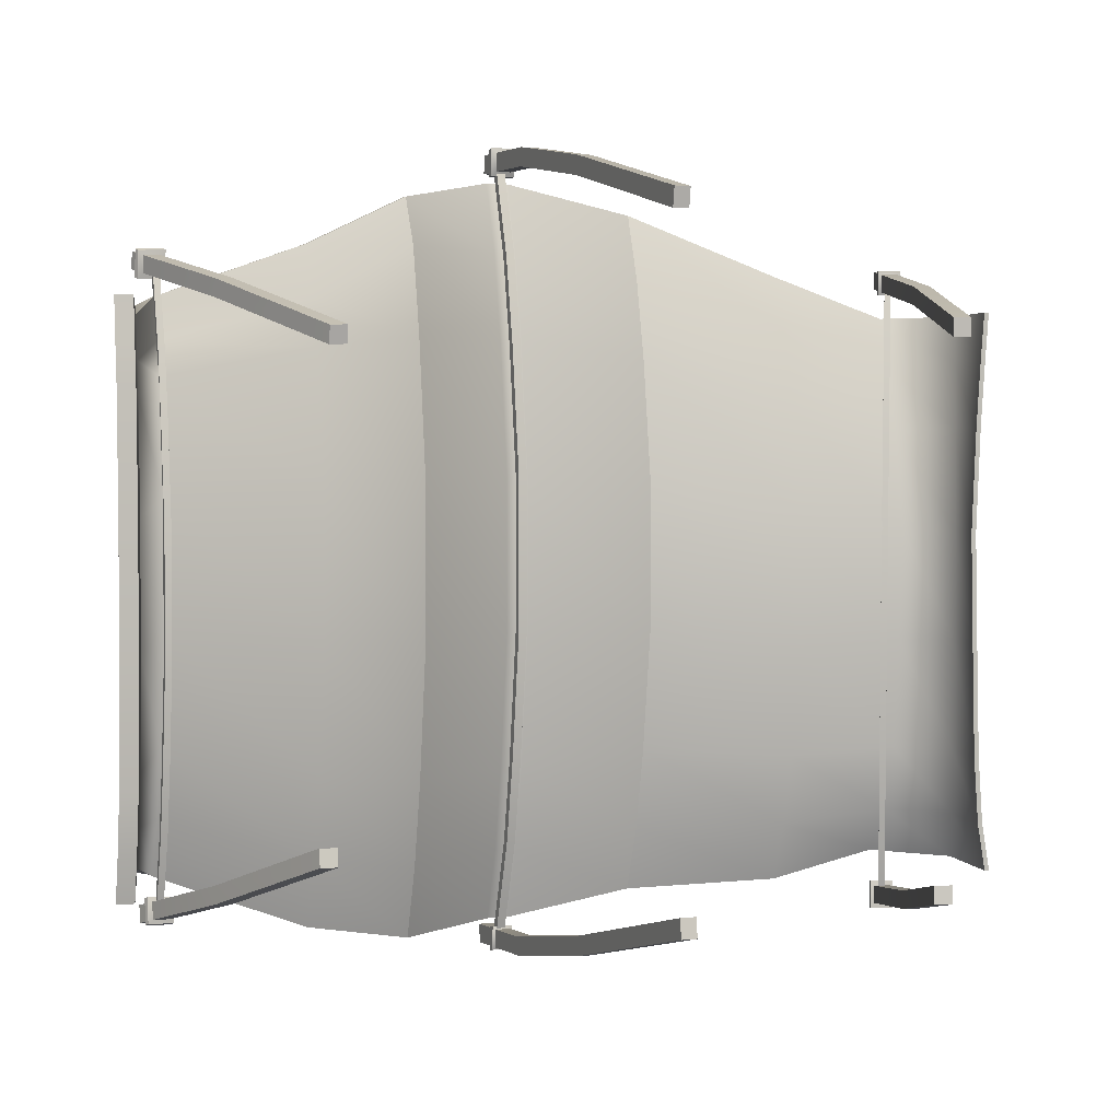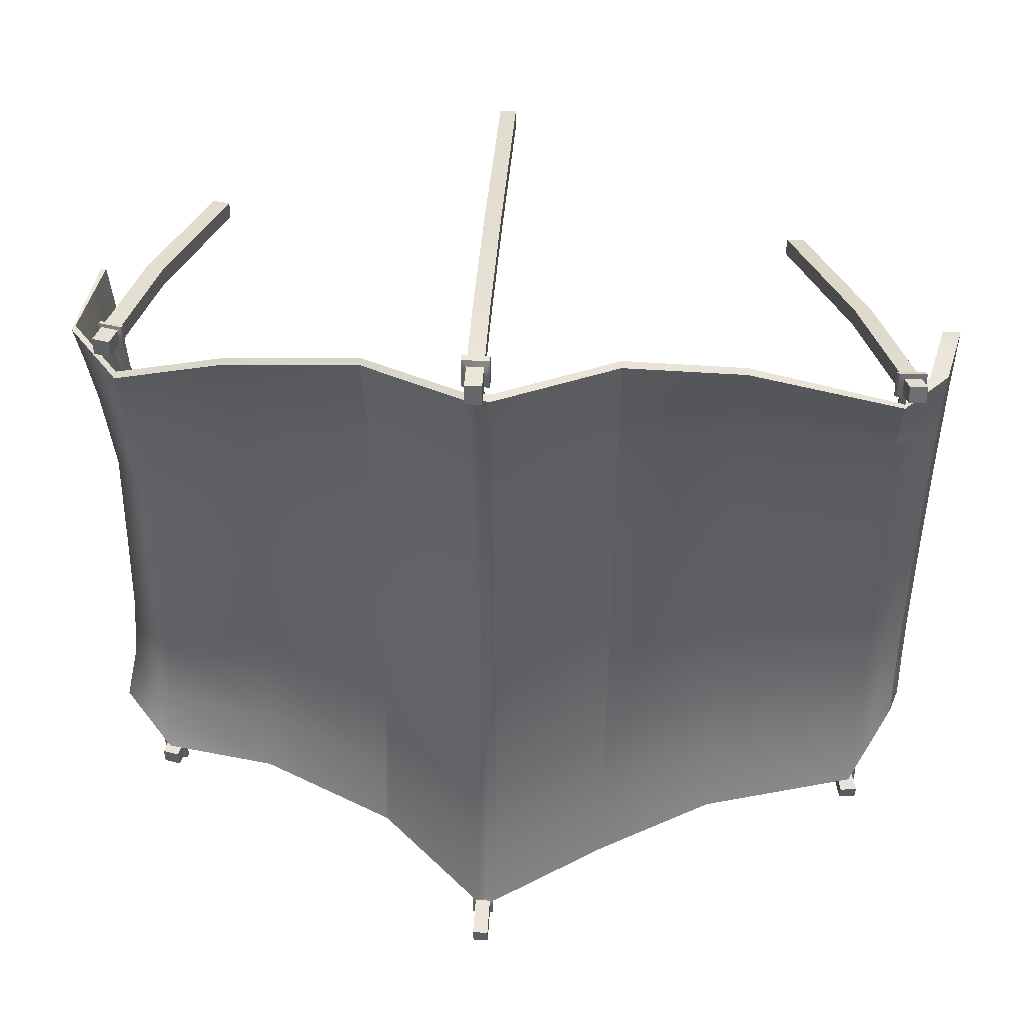
<metadata>
{"format":"obj","ext":"obj","renderer":"f3d","projection":"perspective","resolution":1024,"background":"white","views":[{"elev":2.3,"azim":-21.5,"up":"+Z"},{"elev":46.7,"azim":-176.5,"up":"+Z"}]}
</metadata>
<code>
g default
v -0.08313 -0.6888 4.912
v 0.1537 -0.6888 4.912
v -0.08313 2.786 5.681
v 0.1537 2.786 5.681
v -0.08313 2.833 5.391
v 0.1537 2.833 5.391
v -0.08313 -0.6413 4.623
v 0.1537 -0.6413 4.623
v -0.08313 5.047 6.028
v 0.1537 5.047 6.028
v 0.1537 5.094 5.739
v -0.08313 5.094 5.739
v -0.08313 6.674 6.068
v 0.1537 6.674 6.068
v 0.1537 6.722 5.778
v -0.08313 6.722 5.778
v -0.08313 -0.9543 -5.084
v 0.1537 -0.9543 -5.084
v -0.08313 2.78 -5.963
v 0.1537 2.78 -5.963
v -0.08313 2.822 -5.675
v 0.1537 2.822 -5.675
v -0.08313 -0.912 -4.795
v 0.1537 -0.912 -4.795
v -0.08313 5.205 -6.382
v 0.1537 5.205 -6.382
v 0.1537 5.248 -6.094
v -0.08313 5.248 -6.094
v -0.08313 6.945 -6.473
v 0.1537 6.945 -6.473
v 0.1537 6.987 -6.184
v -0.08313 6.987 -6.184
v 0.1537 6.324 5.768
v 0.1537 6.299 6.06
v -0.08313 6.299 6.06
v -0.08313 6.324 5.768
v 0.1537 6.144 5.763
v 0.1537 6.132 6.056
v -0.08313 6.132 6.056
v -0.08313 6.144 5.763
v 0.2298 6.197 5.697
v 0.2298 6.159 6.133
v 0.2298 6.297 5.69
v 0.2298 6.252 6.127
v -0.1592 6.159 6.133
v -0.1592 6.252 6.127
v -0.1592 6.197 5.697
v -0.1592 6.297 5.69
v -0.08313 6.368 -6.152
v -0.08313 6.382 -6.444
v 0.1537 6.382 -6.444
v 0.1537 6.368 -6.152
v -0.08313 6.197 -6.144
v -0.08313 6.213 -6.435
v 0.1537 6.213 -6.435
v 0.1537 6.197 -6.144
v -0.1293 6.219 -6.094
v -0.1293 6.333 -6.112
v -0.1293 6.36 -6.493
v -0.1293 6.247 -6.475
v 0.1999 6.247 -6.475
v 0.1999 6.36 -6.493
v 0.1999 6.219 -6.094
v 0.1999 6.333 -6.112
v -0.06635 5.21 1.077
v 0.06635 5.21 1.077
v -0.06635 5.342 1.077
v 0.06635 5.342 1.077
v -0.06635 5.342 -1.368
v 0.06635 5.342 -1.368
v -0.06635 5.21 -1.368
v 0.06635 5.21 -1.368
v -0.06635 5.481 3.056
v 0.06635 5.481 3.056
v 0.06635 5.614 3.056
v -0.06635 5.614 3.056
v -0.06635 5.614 -3.346
v 0.06635 5.614 -3.346
v 0.06635 5.481 -3.346
v -0.06635 5.481 -3.346
v -0.06635 5.745 4.417
v 0.06635 5.745 4.417
v 0.06635 5.878 4.417
v -0.06635 5.878 4.417
v -0.06635 5.878 -4.707
v 0.06635 5.878 -4.707
v 0.06635 5.745 -4.707
v -0.06635 5.745 -4.707
v -0.06635 6.232 5.922
v 0.06635 6.232 5.922
v 0.06635 6.365 5.922
v -0.06635 6.365 5.922
v -0.06635 6.365 -6.213
v 0.06635 6.365 -6.213
v 0.06635 6.232 -6.213
v -0.06635 6.232 -6.213
v -4.563 -0.1183 -3.982
v -4.817 -0.1417 -3.972
v -5.908 4.434 -5.356
v -6.163 4.41 -5.346
v -5.907 4.482 -5.106
v -6.162 4.458 -5.096
v -4.562 -0.07057 -3.732
v -4.816 -0.09403 -3.721
v -5.602 2.269 -4.778
v -5.347 2.292 -4.788
v -5.346 2.34 -4.538
v -5.601 2.317 -4.528
v 4.199 -0.1493 -5.012
v 4.451 -0.2072 -5.013
v 5.469 4.141 -5.73
v 5.721 4.083 -5.731
v 5.475 4.156 -5.458
v 5.727 4.098 -5.459
v 4.204 -0.1345 -4.74
v 4.456 -0.1923 -4.74
v 5.193 2.064 -5.478
v 4.941 2.122 -5.478
v 4.946 2.137 -5.205
v 5.198 2.079 -5.206
v 4.441 -0.17 3.283
v 4.694 -0.2237 3.282
v 5.493 4.154 4.217
v 5.746 4.101 4.216
v 5.498 4.173 3.945
v 5.751 4.12 3.945
v 4.446 -0.151 3.011
v 4.699 -0.2047 3.011
v 5.32 2.066 3.862
v 5.067 2.12 3.863
v 5.072 2.139 3.591
v 5.325 2.085 3.591
v -4.41 -0.1275 3.03
v -4.662 -0.1554 3.02
v -5.969 4.419 4.239
v -6.222 4.391 4.229
v -5.968 4.469 3.989
v -6.221 4.441 3.979
v -4.409 -0.07826 2.779
v -4.662 -0.1062 2.769
v -5.561 2.251 3.738
v -5.308 2.279 3.749
v -5.307 2.328 3.498
v -5.56 2.3 3.488
v 5.684 3.801 3.889
v 5.431 3.854 3.89
v 5.426 3.832 4.161
v 5.679 3.779 4.16
v 5.662 3.685 3.872
v 5.409 3.739 3.869
v 5.404 3.739 4.141
v 5.657 3.686 4.145
v 5.733 3.779 3.84
v 5.385 3.849 3.84
v 5.713 3.707 3.827
v 5.365 3.777 3.823
v 5.355 3.759 4.189
v 5.375 3.817 4.205
v 5.702 3.688 4.193
v 5.722 3.746 4.206
v 5.674 3.923 -5.709
v 5.679 3.928 -5.436
v 5.425 3.98 -5.434
v 5.42 3.974 -5.707
v 5.648 3.825 -5.697
v 5.654 3.831 -5.424
v 5.4 3.883 -5.422
v 5.395 3.876 -5.694
v 5.694 3.822 -5.776
v 5.717 3.9 -5.789
v 5.726 3.916 -5.359
v 5.703 3.839 -5.346
v 5.38 3.982 -5.354
v 5.357 3.905 -5.341
v 5.348 3.889 -5.772
v 5.371 3.966 -5.785
v -5.835 4.152 -5.282
v -5.834 4.2 -5.031
v -6.088 4.176 -5.021
v -6.089 4.129 -5.271
v -5.808 4.051 -5.255
v -5.807 4.098 -5.005
v -6.061 4.075 -4.994
v -6.062 4.027 -5.245
v -5.745 4.074 -5.322
v -5.742 4.125 -4.944
v -5.772 4.137 -5.349
v -5.769 4.188 -4.971
v -6.151 4.153 -4.954
v -6.124 4.09 -4.927
v -6.127 4.039 -5.305
v -6.154 4.102 -5.332
v -6.154 4.172 4.179
v -6.153 4.221 3.928
v -5.9 4.249 3.938
v -5.901 4.2 4.189
v -6.124 4.075 4.157
v -6.123 4.124 3.906
v -5.87 4.152 3.916
v -5.871 4.103 4.167
v -6.2 4.084 4.228
v -6.23 4.144 4.251
v -6.227 4.195 3.848
v -6.197 4.136 3.825
v -5.824 4.239 3.867
v -5.794 4.18 3.845
v -5.797 4.128 4.247
v -5.827 4.188 4.27
v -6.009 3.397 0.331
v -5.911 3.392 0.331
v -6.006 3.489 0.331
v -5.908 3.484 0.331
v -6.006 3.489 -1.497
v -5.908 3.484 -1.497
v -6.009 3.397 -1.497
v -5.911 3.392 -1.497
v -6.004 3.586 1.81
v -5.906 3.581 1.81
v -5.904 3.673 1.81
v -6.002 3.678 1.81
v -6.002 3.678 -2.976
v -5.904 3.673 -2.976
v -5.906 3.581 -2.976
v -6.004 3.586 -2.976
v -5.999 3.769 2.827
v -5.901 3.764 2.827
v -5.899 3.856 2.827
v -5.997 3.861 2.827
v -5.997 3.861 -3.993
v -5.899 3.856 -3.993
v -5.901 3.764 -3.993
v -5.999 3.769 -3.993
v -5.991 4.107 3.953
v -5.893 4.102 3.953
v -5.89 4.194 3.953
v -5.989 4.199 3.953
v -5.989 4.199 -5.119
v -5.89 4.194 -5.119
v -5.893 4.102 -5.119
v -5.991 4.107 -5.119
v 5.153 3.23 0.01169
v 5.242 3.191 0.01112
v 5.195 3.307 0.01252
v 5.284 3.268 0.01195
v 5.196 3.327 -1.647
v 5.285 3.288 -1.647
v 5.155 3.249 -1.648
v 5.244 3.21 -1.648
v 5.241 3.369 1.646
v 5.33 3.331 1.646
v 5.371 3.408 1.646
v 5.282 3.447 1.647
v 5.284 3.504 -3.277
v 5.373 3.465 -3.278
v 5.331 3.388 -3.279
v 5.242 3.427 -3.278
v 5.325 3.511 2.771
v 5.414 3.472 2.77
v 5.456 3.549 2.771
v 5.367 3.588 2.772
v 5.369 3.672 -4.399
v 5.458 3.633 -4.399
v 5.416 3.555 -4.4
v 5.327 3.594 -4.4
v 5.48 3.781 4.017
v 5.569 3.742 4.016
v 5.611 3.82 4.017
v 5.522 3.859 4.018
v 5.524 3.971 -5.638
v 5.613 3.932 -5.638
v 5.571 3.854 -5.639
v 5.482 3.893 -5.639
v -0.1865 5.415 1.016
v 0.1654 5.415 1.016
v -0.1865 5.557 1.016
v 0.1654 5.557 1.016
v -0.1865 5.557 -1.401
v 0.1654 5.557 -1.401
v -0.1865 5.415 -1.401
v 0.1654 5.415 -1.401
v -0.1865 5.696 3.125
v 0.1654 5.696 3.125
v 0.1654 5.838 3.125
v -0.1865 5.838 3.125
v -0.1865 5.838 -3.51
v 0.1654 5.838 -3.51
v 0.1654 5.696 -3.51
v -0.1865 5.696 -3.51
v -0.1865 5.966 4.474
v 0.1654 5.966 4.474
v 0.1654 6.108 4.474
v -0.1865 6.108 4.372
v -0.1865 6.108 -4.859
v 0.1654 6.108 -4.859
v 0.1654 5.966 -4.859
v -0.1865 5.966 -4.859
v -0.1865 6.32 5.593
v 0.1654 6.32 5.593
v 0.1654 6.462 5.593
v -0.1865 6.462 5.593
v -0.1865 6.462 -5.978
v 0.1654 6.462 -5.978
v 0.1654 6.32 -5.978
v -0.1865 6.32 -5.978
v 1.723 4.245 -1.288
v 1.723 4.245 0.9033
v 1.723 4.387 -1.288
v 1.723 4.387 0.9033
v 1.723 4.668 2.816
v 1.723 4.526 2.816
v 1.723 4.526 -3.201
v 1.723 4.668 -3.201
v 1.723 4.938 4.04
v 1.723 4.796 4.04
v 1.723 4.796 -4.425
v 1.723 4.938 -4.425
v 1.723 5.292 5.054
v 1.723 5.15 5.054
v 1.723 5.15 -5.439
v 1.723 5.292 -5.439
v -1.888 4.275 -1.401
v -1.888 4.275 1.016
v -1.888 4.417 1.016
v -1.888 4.417 -1.401
v -1.888 4.556 3.125
v -1.888 4.698 3.125
v -1.888 4.698 -3.51
v -1.888 4.556 -3.51
v -1.888 4.826 4.474
v -1.888 4.968 3.929
v -1.888 4.968 -4.859
v -1.888 4.826 -4.859
v -1.888 5.18 5.228
v -1.888 5.322 5.228
v -1.888 5.322 -5.978
v -1.888 5.18 -5.978
v 3.825 3.351 -1.567
v 3.825 3.351 0.3906
v 3.825 3.494 -1.567
v 3.825 3.494 0.3906
v 3.825 3.775 2.099
v 3.825 3.632 2.099
v 3.825 3.632 -3.276
v 3.825 3.775 -3.276
v 3.825 4.044 3.192
v 3.825 3.902 3.192
v 3.825 3.902 -4.368
v 3.825 4.044 -4.368
v 3.825 4.398 4.098
v 3.825 4.256 4.098
v 3.825 4.256 -5.274
v 3.825 4.398 -5.274
v -3.672 3.526 -1.317
v -3.672 3.526 0.9319
v -3.672 3.668 0.9319
v -3.672 3.668 -1.317
v -3.672 3.807 2.895
v -3.672 3.949 2.895
v -3.672 3.949 -3.28
v -3.672 3.807 -3.28
v -3.672 4.077 3.605
v -3.672 4.219 3.605
v -3.672 4.219 -4.535
v -3.672 4.077 -4.535
v -3.672 4.345 4.412
v -3.672 4.488 4.412
v -3.672 4.573 -5.576
v -3.672 4.431 -5.576
v -5.986 3.526 -1.131
v -5.986 3.526 0.7462
v -5.986 3.668 0.7462
v -5.986 3.668 -1.131
v -5.986 3.735 2.443
v -5.986 3.826 2.443
v -5.986 3.949 -2.77
v -5.986 3.807 -2.77
v -5.986 3.908 2.946
v -5.986 4 2.946
v -5.986 4.219 -3.818
v -5.986 4.077 -3.818
v -5.986 4.081 3.58
v -5.986 4.172 3.58
v -5.986 4.573 -4.687
v -5.986 4.431 -4.687
v 5.51 3.34 -1.499
v 5.51 3.211 0.1831
v 5.51 3.483 -1.499
v 5.51 3.353 0.1831
v 5.51 3.634 1.755
v 5.51 3.492 1.755
v 5.51 3.492 -3.19
v 5.51 3.634 -3.19
v 5.51 3.904 2.761
v 5.51 3.762 2.761
v 5.51 3.762 -4.196
v 5.51 3.904 -4.196
v 5.51 4.129 3.476
v 5.51 3.987 3.476
v 5.51 4.245 -4.91
v 5.51 4.388 -4.91
v 6.092 2.64 -1.499
v 6.053 2.561 0.1831
v 6.134 2.726 -1.499
v 6.096 2.648 0.1831
v 6.179 2.819 1.755
v 6.137 2.732 1.755
v 6.137 2.732 -3.19
v 6.179 2.819 -3.19
v 6.259 2.983 2.761
v 6.217 2.896 2.761
v 6.217 2.896 -4.196
v 6.259 2.983 -4.196
v 6.326 3.12 3.476
v 6.284 3.034 3.476
v 6.361 3.191 -4.91
v 6.403 3.278 -4.91
v 5.89 1.727 -1.499
v 5.858 1.727 0.1831
v 5.966 1.727 -1.499
v 5.933 1.727 0.1831
v 6.004 1.727 1.755
v 5.929 1.727 1.755
v 5.929 1.727 -3.19
v 6.004 1.727 -3.19
v 6.073 1.727 2.761
v 5.997 1.727 2.761
v 5.997 1.727 -4.196
v 6.073 1.727 -4.196
v 6.129 1.727 3.476
v 6.054 1.727 3.476
v 6.119 1.727 -4.91
v 6.195 1.727 -4.91
v -6.444 2.971 -1.376
v -6.444 2.971 0.5018
v -6.708 2.972 0.5018
v -6.708 2.972 -1.376
v -6.444 3.032 2.14
v -6.708 3.033 2.14
v -6.708 3.033 -3.014
v -6.444 3.032 -3.014
v -6.444 3.091 2.643
v -6.708 3.091 2.643
v -6.708 3.151 -3.787
v -6.444 3.15 -3.787
v -6.444 3.149 3.278
v -6.708 3.15 3.278
v -6.708 3.288 -4.382
v -6.444 3.287 -4.382
v -6.638 2.227 -1.421
v -6.638 2.227 0.5595
v -6.903 2.228 0.5595
v -6.903 2.228 -1.421
v -6.638 2.292 2.316
v -6.903 2.292 2.316
v -6.902 2.295 -3.196
v -6.638 2.294 -3.196
v -6.638 2.352 2.865
v -6.902 2.353 2.865
v -6.902 2.426 -4.096
v -6.638 2.425 -4.096
v -6.638 2.409 3.507
v -6.902 2.41 3.507
v -6.902 2.57 -4.749
v -6.638 2.569 -4.749
g tent
f 1 2 4 3
f 13 14 15 16
f 5 6 8 7
f 7 8 2 1
f 2 8 6 4
f 7 1 3 5
f 3 4 10 9
f 4 6 11 10
f 6 5 12 11
f 5 3 9 12
f 9 10 38 39
f 10 11 37 38
f 11 12 40 37
f 12 9 39 40
f 17 19 20 18
f 29 32 31 30
f 21 23 24 22
f 23 17 18 24
f 18 20 22 24
f 23 21 19 17
f 19 25 26 20
f 20 26 27 22
f 22 27 28 21
f 21 28 25 19
f 25 54 55 26
f 26 55 56 27
f 27 56 53 28
f 28 53 54 25
f 34 33 15 14
f 35 34 14 13
f 36 35 13 16
f 33 36 16 15
f 42 41 43 44
f 45 42 44 46
f 47 45 46 48
f 41 47 48 43
f 38 37 41 42
f 33 34 44 43
f 39 38 42 45
f 34 35 46 44
f 40 39 45 47
f 35 36 48 46
f 37 40 47 41
f 36 33 43 48
f 49 32 29 50
f 51 50 29 30
f 52 51 30 31
f 49 52 31 32
f 57 58 59 60
f 61 60 59 62
f 63 61 62 64
f 57 63 64 58
f 49 50 59 58
f 54 53 57 60
f 55 54 60 61
f 50 51 62 59
f 56 55 61 63
f 51 52 64 62
f 53 56 63 57
f 52 49 58 64
f 89 90 91 92
f 67 68 70 69
f 93 94 95 96
f 71 72 66 65
f 66 72 70 68
f 71 65 67 69
f 65 66 74 73
f 66 68 75 74
f 68 67 76 75
f 67 65 73 76
f 69 70 78 77
f 70 72 79 78
f 72 71 80 79
f 71 69 77 80
f 73 74 82 81
f 74 75 83 82
f 75 76 84 83
f 76 73 81 84
f 77 78 86 85
f 78 79 87 86
f 79 80 88 87
f 80 77 85 88
f 81 82 90 89
f 82 83 91 90
f 83 84 92 91
f 84 81 89 92
f 85 86 94 93
f 86 87 95 94
f 87 88 96 95
f 88 85 93 96
f 97 98 105 106
f 99 100 102 101
f 107 108 104 103
f 103 104 98 97
f 98 104 108 105
f 103 97 106 107
f 106 105 184 181
f 107 106 181 182
f 182 183 108 107
f 105 108 183 184
f 109 118 117 110
f 111 113 114 112
f 119 115 116 120
f 115 109 110 116
f 110 117 120 116
f 115 119 118 109
f 118 168 165 117
f 119 167 168 118
f 167 119 120 166
f 117 165 166 120
f 121 122 129 130
f 123 124 126 125
f 131 132 128 127
f 127 128 122 121
f 122 128 132 129
f 127 121 130 131
f 147 148 124 123
f 146 147 123 125
f 125 126 145 146
f 148 145 126 124
f 133 142 141 134
f 135 137 138 136
f 143 139 140 144
f 139 133 134 140
f 134 141 144 140
f 139 143 142 133
f 142 200 197 141
f 143 199 200 142
f 199 143 144 198
f 141 197 198 144
f 154 153 155 156
f 156 157 158 154
f 157 159 160 158
f 159 155 153 160
f 150 149 132 131
f 131 130 151 150
f 130 129 152 151
f 129 132 149 152
f 146 145 153 154
f 149 150 156 155
f 150 151 157 156
f 147 146 154 158
f 151 152 159 157
f 148 147 158 160
f 152 149 155 159
f 145 148 160 153
f 161 112 114 162
f 113 163 162 114
f 164 163 113 111
f 161 164 111 112
f 169 170 171 172
f 173 174 172 171
f 175 174 173 176
f 169 175 176 170
f 161 162 171 170
f 166 165 169 172
f 167 166 172 174
f 162 163 173 171
f 168 167 174 175
f 163 164 176 173
f 165 168 175 169
f 164 161 170 176
f 178 177 99 101
f 101 102 179 178
f 180 179 102 100
f 177 180 100 99
f 186 185 187 188
f 188 189 190 186
f 191 190 189 192
f 185 191 192 187
f 182 181 185 186
f 177 178 188 187
f 178 179 189 188
f 183 182 186 190
f 184 183 190 191
f 179 180 192 189
f 181 184 191 185
f 180 177 187 192
f 193 136 138 194
f 137 195 194 138
f 196 195 137 135
f 193 196 135 136
f 201 202 203 204
f 205 206 204 203
f 207 206 205 208
f 201 207 208 202
f 193 194 203 202
f 198 197 201 204
f 199 198 204 206
f 194 195 205 203
f 200 199 206 207
f 195 196 208 205
f 197 200 207 201
f 196 193 202 208
f 233 234 235 236
f 211 212 214 213
f 237 238 239 240
f 215 216 210 209
f 210 216 214 212
f 215 209 211 213
f 209 210 218 217
f 210 212 219 218
f 212 211 220 219
f 211 209 217 220
f 213 214 222 221
f 214 216 223 222
f 216 215 224 223
f 215 213 221 224
f 217 218 226 225
f 218 219 227 226
f 219 220 228 227
f 220 217 225 228
f 221 222 230 229
f 222 223 231 230
f 223 224 232 231
f 224 221 229 232
f 225 226 234 233
f 226 227 235 234
f 227 228 236 235
f 228 225 233 236
f 229 230 238 237
f 230 231 239 238
f 231 232 240 239
f 232 229 237 240
f 265 266 267 268
f 243 244 246 245
f 269 270 271 272
f 247 248 242 241
f 242 248 246 244
f 247 241 243 245
f 241 242 250 249
f 242 244 251 250
f 244 243 252 251
f 243 241 249 252
f 245 246 254 253
f 246 248 255 254
f 248 247 256 255
f 247 245 253 256
f 249 250 258 257
f 250 251 259 258
f 251 252 260 259
f 252 249 257 260
f 253 254 262 261
f 254 255 263 262
f 255 256 264 263
f 256 253 261 264
f 257 258 266 265
f 258 259 267 266
f 259 260 268 267
f 260 257 265 268
f 261 262 270 269
f 262 263 271 270
f 263 264 272 271
f 264 261 269 272
f 297 298 299 300
f 275 276 278 277
f 301 302 303 304
f 279 280 274 273
f 418 417 419 420
f 449 450 451 452
f 273 274 282 281
f 418 420 421 422
f 276 275 284 283
f 451 450 453 454
f 277 278 286 285
f 419 417 423 424
f 280 279 288 287
f 449 452 455 456
f 281 282 290 289
f 422 421 425 426
f 283 284 292 291
f 454 453 457 458
f 285 286 294 293
f 424 423 427 428
f 287 288 296 295
f 456 455 459 460
f 289 290 298 297
f 426 425 429 430
f 291 292 300 299
f 458 457 461 462
f 293 294 302 301
f 428 427 431 432
f 295 296 304 303
f 460 459 463 464
f 274 280 305 306
f 278 276 308 307
f 276 283 309 308
f 282 274 306 310
f 280 287 311 305
f 286 278 307 312
f 283 291 313 309
f 290 282 310 314
f 287 295 315 311
f 294 286 312 316
f 291 299 317 313
f 299 298 318 317
f 298 290 314 318
f 295 303 319 315
f 303 302 320 319
f 302 294 316 320
f 279 273 322 321
f 275 277 324 323
f 273 281 325 322
f 284 275 323 326
f 277 285 327 324
f 288 279 321 328
f 281 289 329 325
f 292 284 326 330
f 285 293 331 327
f 296 288 328 332
f 289 297 333 329
f 297 300 334 333
f 300 292 330 334
f 293 301 335 331
f 301 304 336 335
f 304 296 332 336
f 306 305 337 338
f 307 308 340 339
f 308 309 341 340
f 310 306 338 342
f 305 311 343 337
f 312 307 339 344
f 309 313 345 341
f 314 310 342 346
f 311 315 347 343
f 316 312 344 348
f 313 317 349 345
f 317 318 350 349
f 318 314 346 350
f 315 319 351 347
f 319 320 352 351
f 320 316 348 352
f 321 322 354 353
f 323 324 356 355
f 322 325 357 354
f 326 323 355 358
f 324 327 359 356
f 328 321 353 360
f 325 329 361 357
f 330 326 358 362
f 327 331 363 359
f 332 328 360 364
f 329 333 365 361
f 333 334 366 365
f 334 330 362 366
f 331 335 367 363
f 335 336 368 367
f 336 332 364 368
f 353 354 370 369
f 355 356 372 371
f 354 357 373 370
f 358 355 371 374
f 356 359 375 372
f 360 353 369 376
f 357 361 377 373
f 362 358 374 378
f 359 363 379 375
f 364 360 376 380
f 361 365 381 377
f 365 366 382 381
f 366 362 378 382
f 363 367 383 379
f 367 368 384 383
f 368 364 380 384
f 338 337 385 386
f 339 340 388 387
f 340 341 389 388
f 342 338 386 390
f 337 343 391 385
f 344 339 387 392
f 341 345 393 389
f 346 342 390 394
f 343 347 395 391
f 348 344 392 396
f 345 349 397 393
f 349 350 398 397
f 350 346 394 398
f 347 351 399 395
f 351 352 400 399
f 352 348 396 400
f 386 385 401 402
f 387 388 404 403
f 388 389 405 404
f 390 386 402 406
f 385 391 407 401
f 392 387 403 408
f 389 393 409 405
f 394 390 406 410
f 391 395 411 407
f 396 392 408 412
f 393 397 413 409
f 397 398 414 413
f 398 394 410 414
f 395 399 415 411
f 399 400 416 415
f 400 396 412 416
f 402 401 417 418
f 403 404 420 419
f 404 405 421 420
f 406 402 418 422
f 401 407 423 417
f 408 403 419 424
f 405 409 425 421
f 410 406 422 426
f 407 411 427 423
f 412 408 424 428
f 409 413 429 425
f 413 414 430 429
f 414 410 426 430
f 411 415 431 427
f 415 416 432 431
f 416 412 428 432
f 369 370 434 433
f 371 372 436 435
f 370 373 437 434
f 374 371 435 438
f 372 375 439 436
f 376 369 433 440
f 373 377 441 437
f 378 374 438 442
f 375 379 443 439
f 380 376 440 444
f 377 381 445 441
f 381 382 446 445
f 382 378 442 446
f 379 383 447 443
f 383 384 448 447
f 384 380 444 448
f 433 434 450 449
f 435 436 452 451
f 434 437 453 450
f 438 435 451 454
f 436 439 455 452
f 440 433 449 456
f 437 441 457 453
f 442 438 454 458
f 439 443 459 455
f 444 440 456 460
f 441 445 461 457
f 445 446 462 461
f 446 442 458 462
f 443 447 463 459
f 447 448 464 463
f 448 444 460 464

</code>
